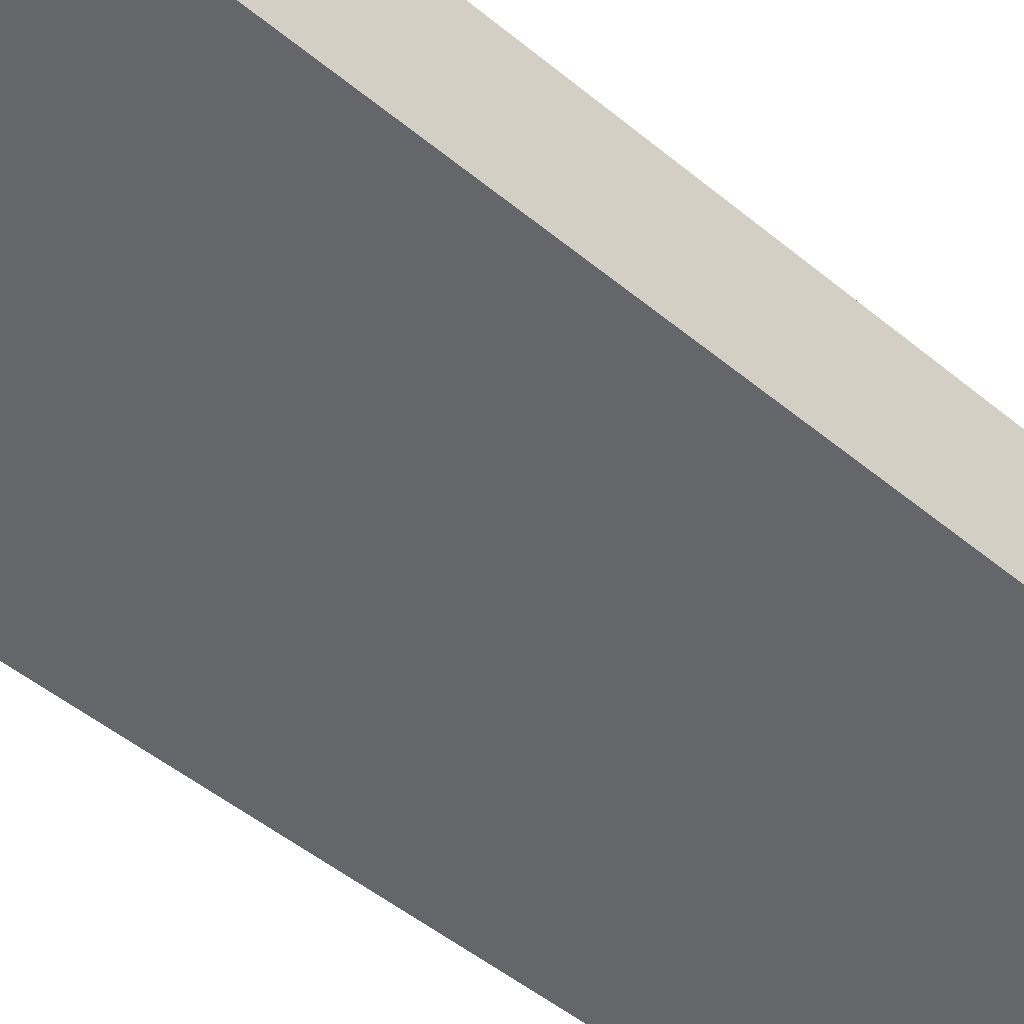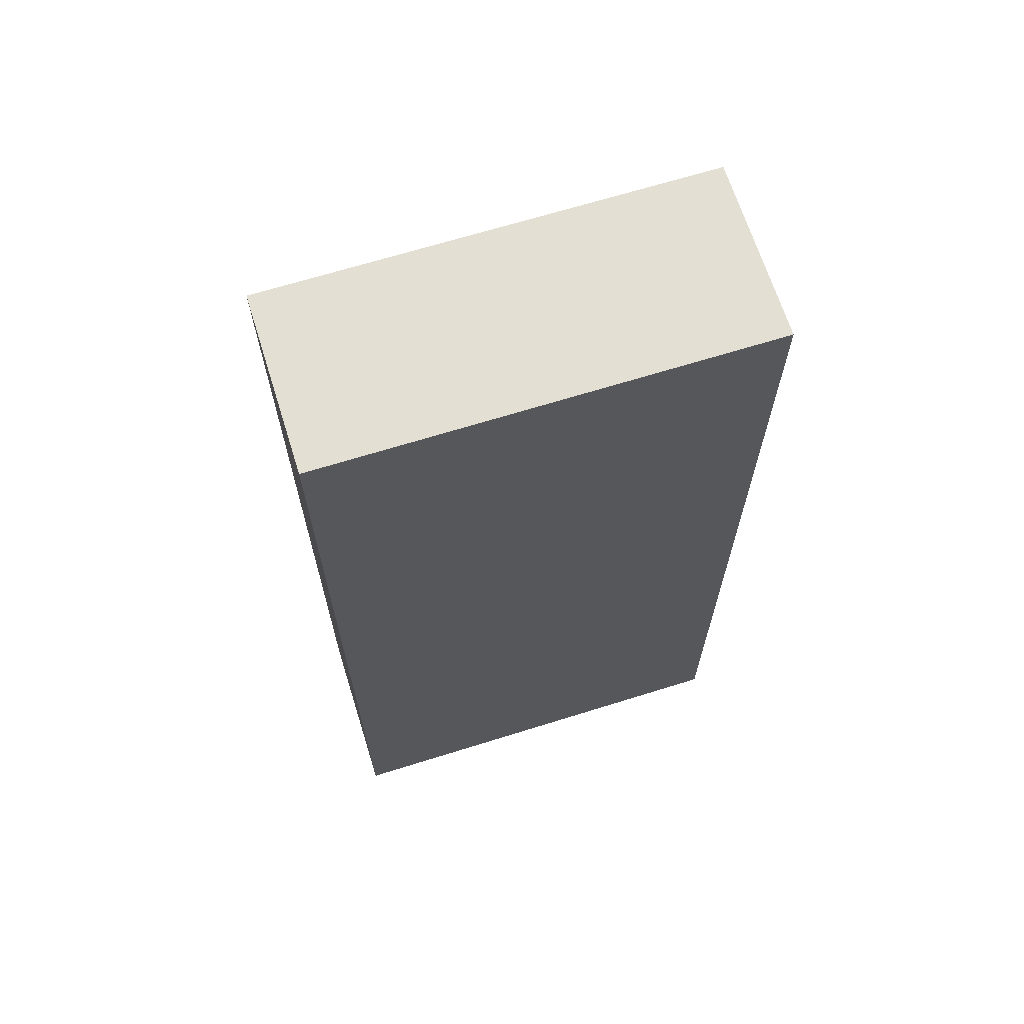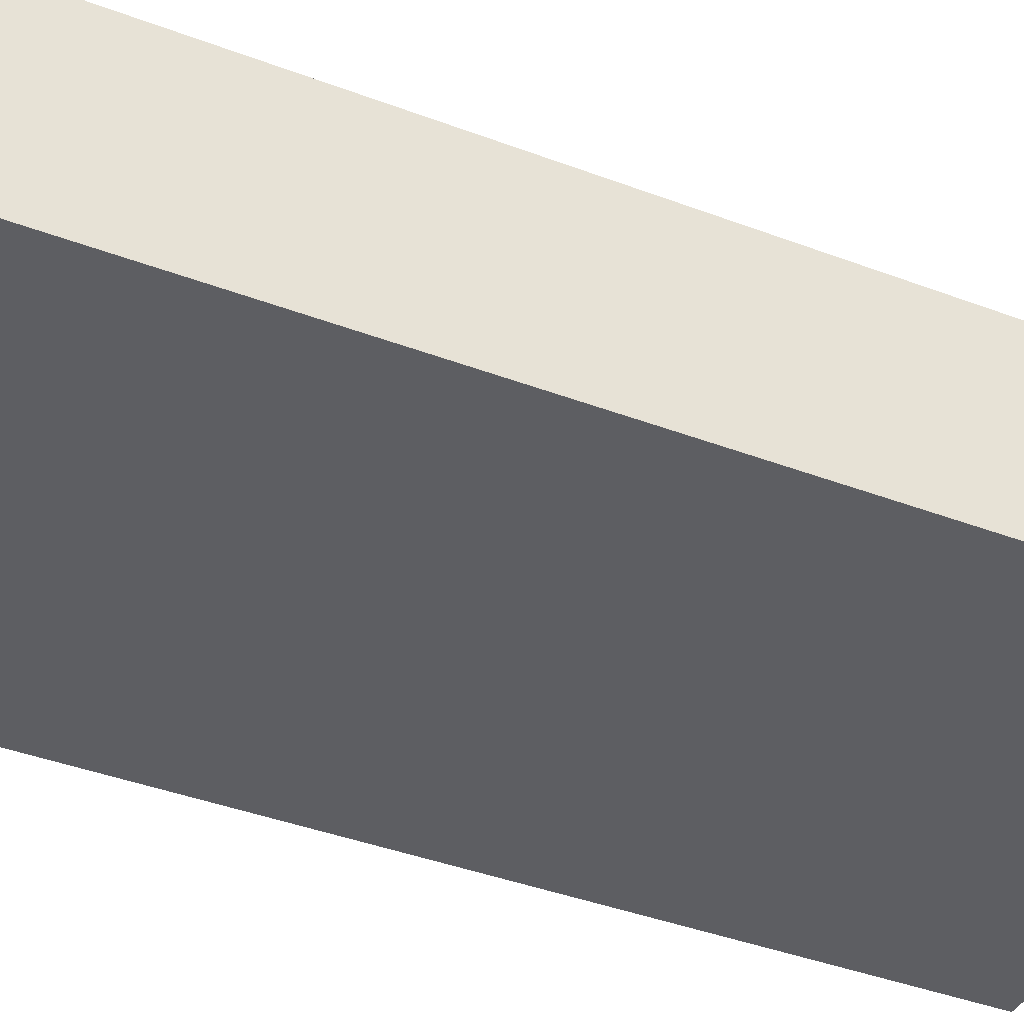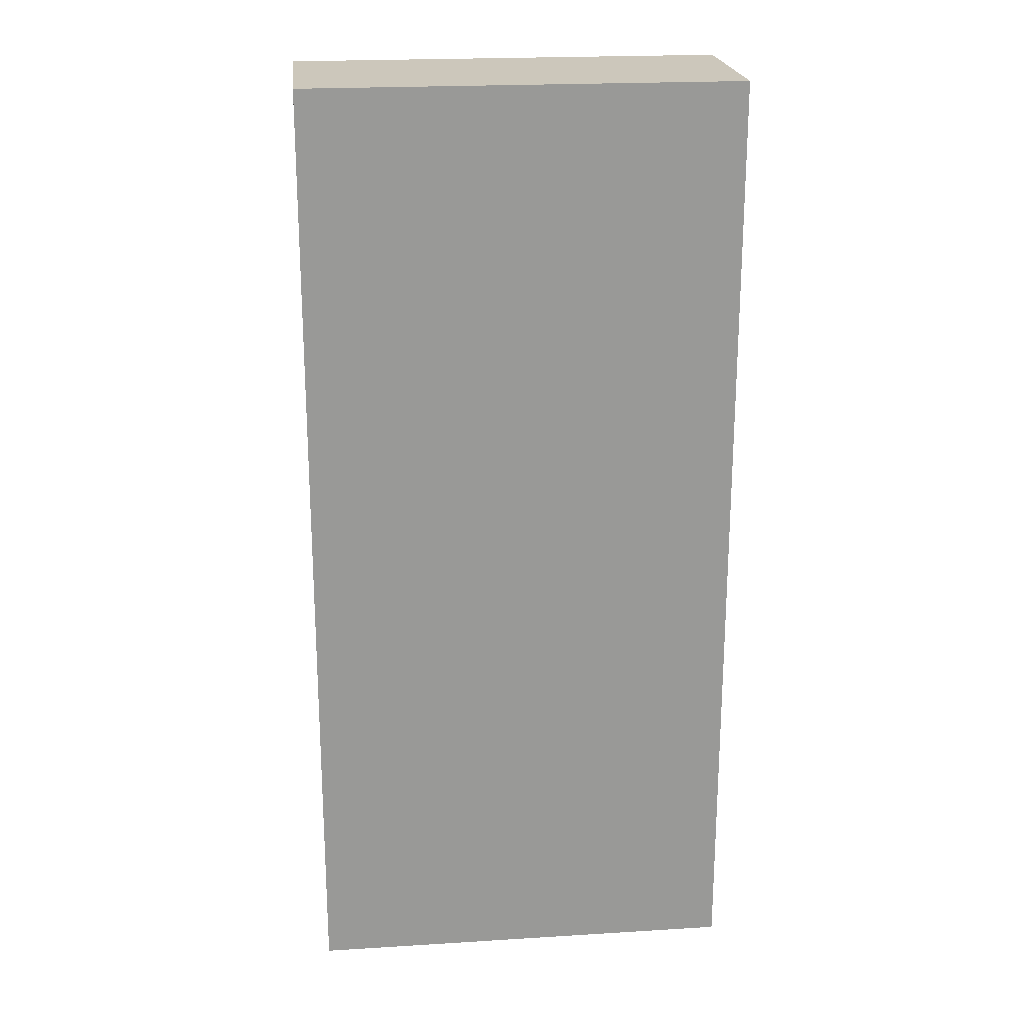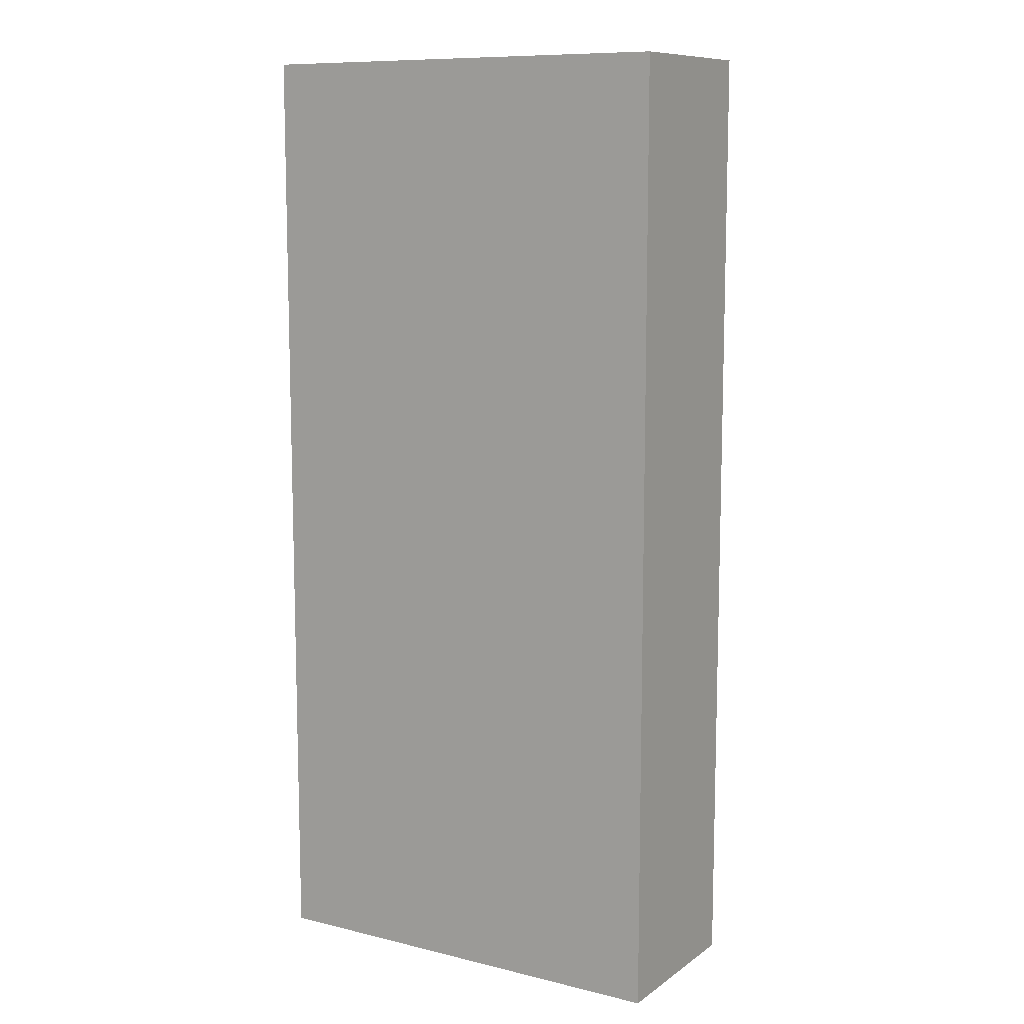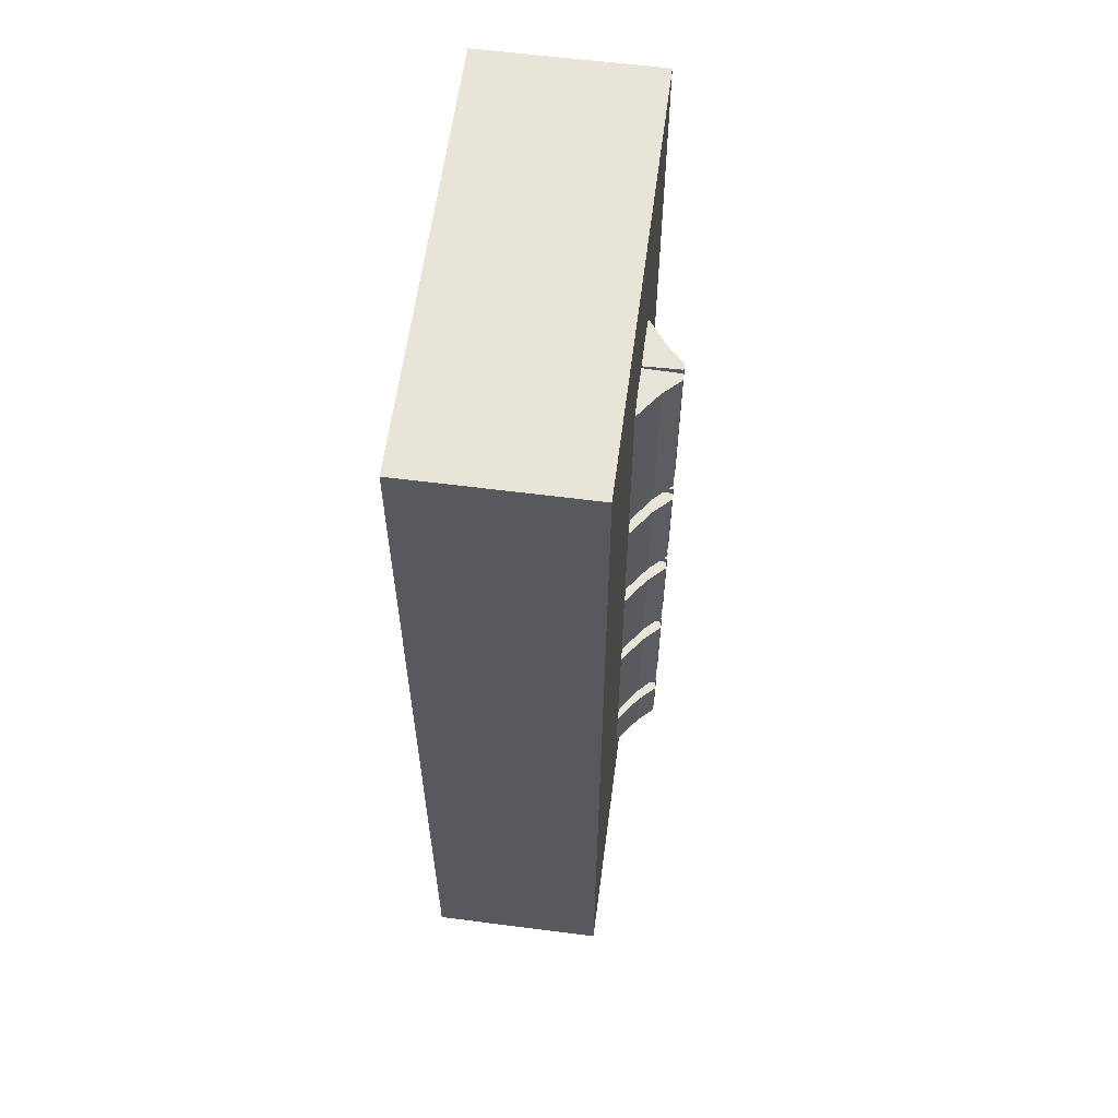
<metadata>
{"format":"obj","ext":"obj","renderer":"f3d","projection":"perspective","resolution":1024,"background":"white","views":[{"elev":-51.9,"azim":-131.4,"up":"+Z"},{"elev":67.1,"azim":162.6,"up":"+Y"},{"elev":-39.4,"azim":-115.4,"up":"+Z"},{"elev":21.6,"azim":173.8,"up":"+Y"},{"elev":10.2,"azim":-148.5,"up":"+Y"},{"elev":60.2,"azim":-82.5,"up":"+Y"}]}
</metadata>
<code>
o phantom_collision_Plane.005
v -0.001153 -0.4456 0.1638
v -0.09263 -0.4456 0.1641
v -0.002966 -0.4456 0.2292
v -0.01563 -0.4456 0.2298
v -0.04478 -0.4456 0.1994
v -0.04473 -0.4456 0.1633
v -0.001153 -0.5433 0.1638
v -0.09263 -0.5433 0.1641
v -0.002966 -0.5433 0.2292
v -0.01563 -0.5433 0.2298
v -0.04478 -0.5433 0.1994
v -0.04473 -0.5433 0.1633
v -0.3946 -0.8645 -0.1593
v -0.3946 -0.8645 0.1593
v -0.3946 0.8645 -0.1593
v -0.3946 0.8645 0.1593
v 0.3946 -0.8645 -0.1593
v 0.3946 -0.8645 0.1593
v 0.3946 0.8645 -0.1593
v 0.3946 0.8645 0.1593
v 0.002614 0.6247 0.1638
v 0.09409 0.6247 0.1641
v 0.004427 0.6247 0.2292
v 0.01709 0.6247 0.2298
v 0.04624 0.6247 0.1994
v 0.04619 0.6247 0.1633
v 0.002614 0.3173 0.1638
v 0.09409 0.3173 0.1641
v 0.004427 0.3173 0.2292
v 0.01709 0.3173 0.2298
v 0.04624 0.3173 0.1994
v 0.04619 0.3173 0.1633
v 0.002614 0.2725 0.1638
v 0.09409 0.2725 0.1641
v 0.004427 0.2725 0.2292
v 0.01709 0.2725 0.2298
v 0.04624 0.2725 0.1994
v 0.04619 0.2725 0.1633
v 0.002614 0.08124 0.1638
v 0.09409 0.08124 0.1641
v 0.004427 0.08124 0.2292
v 0.01709 0.08124 0.2298
v 0.04624 0.08124 0.1994
v 0.04619 0.08124 0.1633
v 0.002614 0.03802 0.1638
v 0.09409 0.03802 0.1641
v 0.004427 0.03802 0.2292
v 0.01709 0.03802 0.2298
v 0.04624 0.03802 0.1994
v 0.04619 0.03802 0.1633
v 0.002614 -0.1469 0.1638
v 0.09409 -0.1469 0.1641
v 0.004427 -0.1469 0.2292
v 0.01709 -0.1469 0.2298
v 0.04624 -0.1469 0.1994
v 0.04619 -0.1469 0.1633
v 0.002614 -0.1894 0.1638
v 0.09409 -0.1894 0.1641
v 0.004427 -0.1894 0.2292
v 0.01709 -0.1894 0.2298
v 0.04624 -0.1894 0.1994
v 0.04619 -0.1894 0.1633
v 0.002614 -0.4018 0.1638
v 0.09409 -0.4018 0.1641
v 0.004427 -0.4018 0.2292
v 0.01709 -0.4018 0.2298
v 0.04624 -0.4018 0.1994
v 0.04619 -0.4018 0.1633
v 0.002614 -0.4456 0.1638
v 0.09409 -0.4456 0.1641
v 0.004427 -0.4456 0.2292
v 0.01709 -0.4456 0.2298
v 0.04624 -0.4456 0.1994
v 0.04619 -0.4456 0.1633
v 0.002614 -0.5433 0.1638
v 0.09409 -0.5433 0.1641
v 0.004427 -0.5433 0.2292
v 0.01709 -0.5433 0.2298
v 0.04624 -0.5433 0.1994
v 0.04619 -0.5433 0.1633
v -0.001153 0.6247 0.1638
v -0.09263 0.6247 0.1641
v -0.002966 0.6247 0.2292
v -0.01563 0.6247 0.2298
v -0.04478 0.6247 0.1994
v -0.04473 0.6247 0.1633
v -0.001153 0.3173 0.1638
v -0.09263 0.3173 0.1641
v -0.002966 0.3173 0.2292
v -0.01563 0.3173 0.2298
v -0.04478 0.3173 0.1994
v -0.04473 0.3173 0.1633
v -0.001153 0.2725 0.1638
v -0.09263 0.2725 0.1641
v -0.002966 0.2725 0.2292
v -0.01563 0.2725 0.2298
v -0.04478 0.2725 0.1994
v -0.04473 0.2725 0.1633
v -0.001153 0.08124 0.1638
v -0.09263 0.08124 0.1641
v -0.002966 0.08124 0.2292
v -0.01563 0.08124 0.2298
v -0.04478 0.08124 0.1994
v -0.04473 0.08124 0.1633
v -0.001153 0.03802 0.1638
v -0.09263 0.03802 0.1641
v -0.002966 0.03802 0.2292
v -0.01563 0.03802 0.2298
v -0.04478 0.03802 0.1994
v -0.04473 0.03802 0.1633
v -0.001153 -0.1469 0.1638
v -0.09263 -0.1469 0.1641
v -0.002966 -0.1469 0.2292
v -0.01563 -0.1469 0.2298
v -0.04478 -0.1469 0.1994
v -0.04473 -0.1469 0.1633
v -0.001153 -0.1894 0.1638
v -0.09263 -0.1894 0.1641
v -0.002966 -0.1894 0.2292
v -0.01563 -0.1894 0.2298
v -0.04478 -0.1894 0.1994
v -0.04473 -0.1894 0.1633
v -0.001153 -0.4018 0.1638
v -0.09263 -0.4018 0.1641
v -0.002966 -0.4018 0.2292
v -0.01563 -0.4018 0.2298
v -0.04478 -0.4018 0.1994
v -0.04473 -0.4018 0.1633
f 1 3 4 5 2 6
f 7 12 8 11 10 9
f 5 4 10 11
f 3 1 7 9
f 1 6 12 7
f 4 3 9 10
f 6 2 8 12
f 2 5 11 8
f 13 14 16 15
f 15 16 20 19
f 19 20 18 17
f 17 18 14 13
f 15 19 17 13
f 20 16 14 18
f 21 23 24 25 22 26
f 27 32 28 31 30 29
f 25 24 30 31
f 23 21 27 29
f 21 26 32 27
f 24 23 29 30
f 26 22 28 32
f 22 25 31 28
f 33 35 36 37 34 38
f 39 44 40 43 42 41
f 37 36 42 43
f 35 33 39 41
f 33 38 44 39
f 36 35 41 42
f 38 34 40 44
f 34 37 43 40
f 45 47 48 49 46 50
f 51 56 52 55 54 53
f 49 48 54 55
f 47 45 51 53
f 45 50 56 51
f 48 47 53 54
f 50 46 52 56
f 46 49 55 52
f 57 59 60 61 58 62
f 63 68 64 67 66 65
f 61 60 66 67
f 59 57 63 65
f 57 62 68 63
f 60 59 65 66
f 62 58 64 68
f 58 61 67 64
f 69 71 72 73 70 74
f 75 80 76 79 78 77
f 73 72 78 79
f 71 69 75 77
f 69 74 80 75
f 72 71 77 78
f 74 70 76 80
f 70 73 79 76
f 81 83 84 85 82 86
f 87 92 88 91 90 89
f 85 84 90 91
f 83 81 87 89
f 81 86 92 87
f 84 83 89 90
f 86 82 88 92
f 82 85 91 88
f 93 95 96 97 94 98
f 99 104 100 103 102 101
f 97 96 102 103
f 95 93 99 101
f 93 98 104 99
f 96 95 101 102
f 98 94 100 104
f 94 97 103 100
f 105 107 108 109 106 110
f 111 116 112 115 114 113
f 109 108 114 115
f 107 105 111 113
f 105 110 116 111
f 108 107 113 114
f 110 106 112 116
f 106 109 115 112
f 117 119 120 121 118 122
f 123 128 124 127 126 125
f 121 120 126 127
f 119 117 123 125
f 117 122 128 123
f 120 119 125 126
f 122 118 124 128
f 118 121 127 124

</code>
